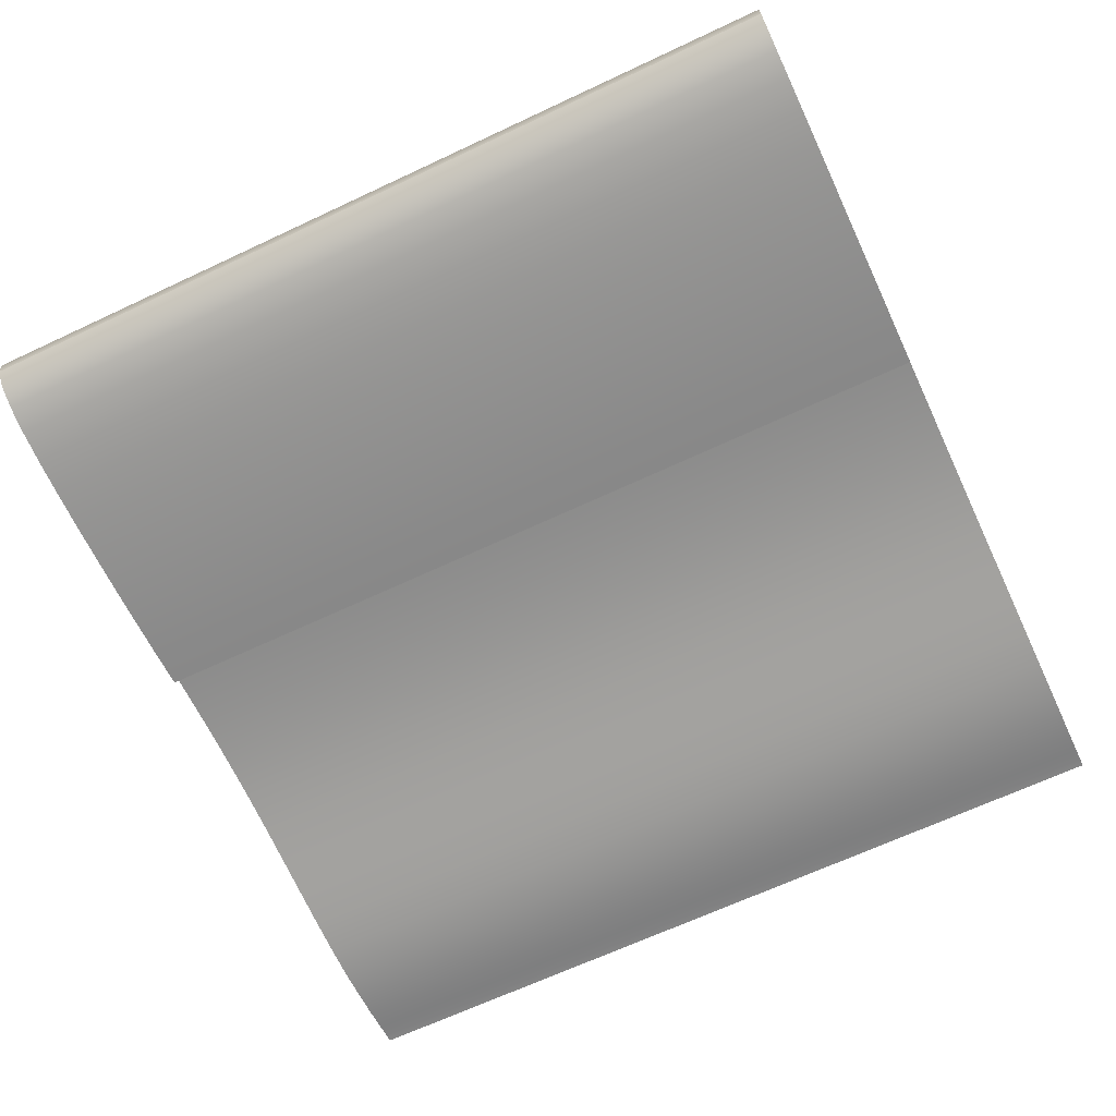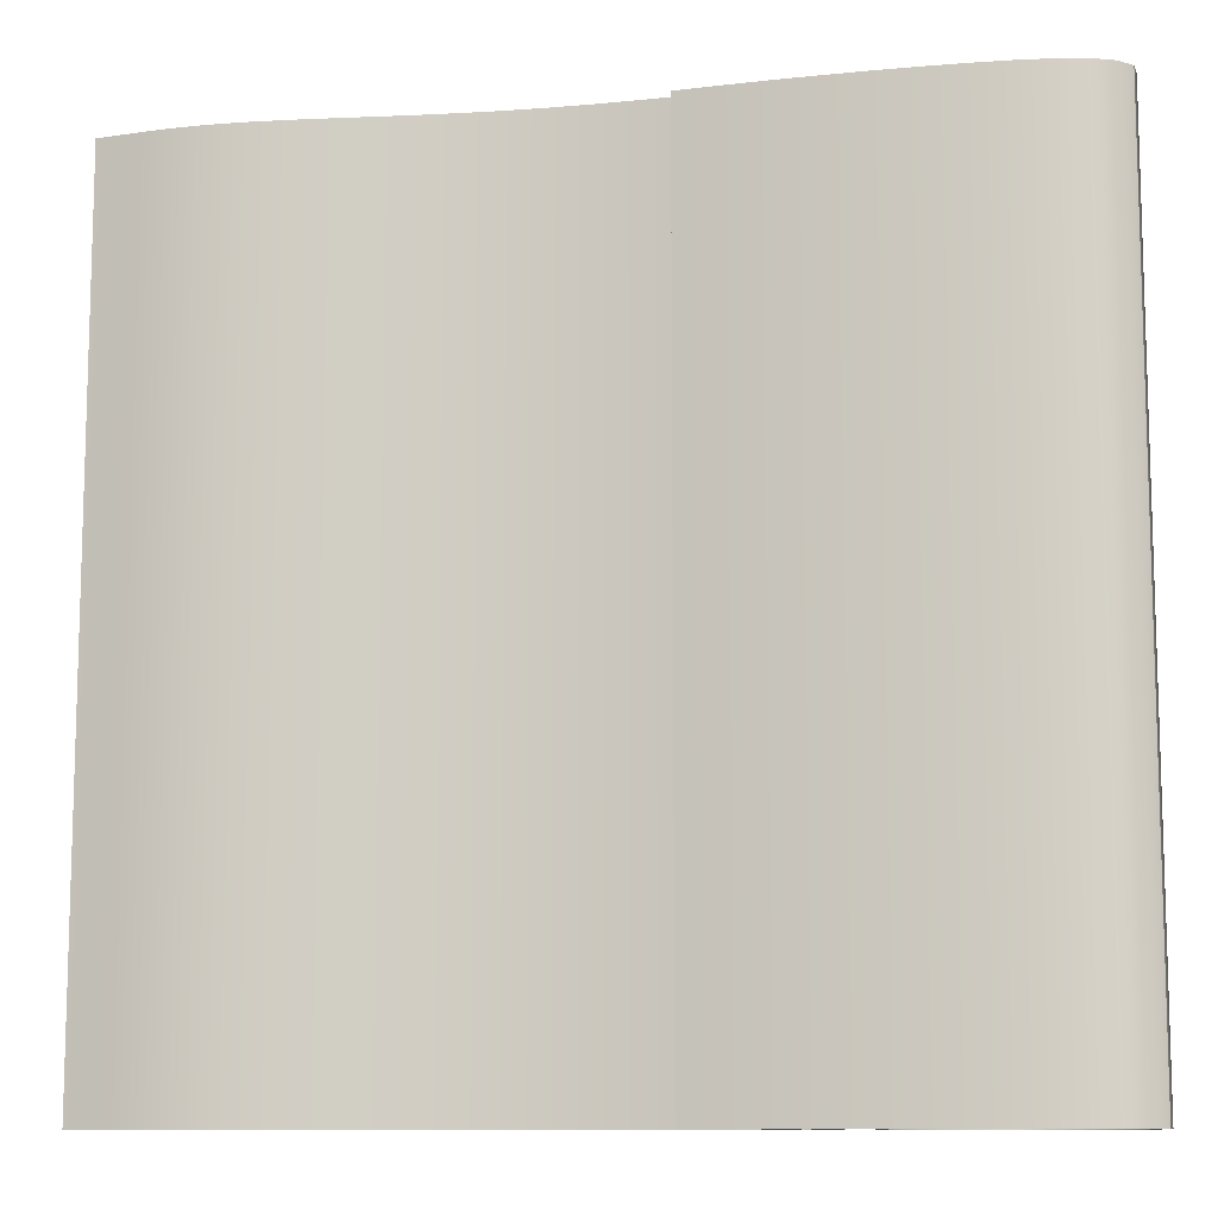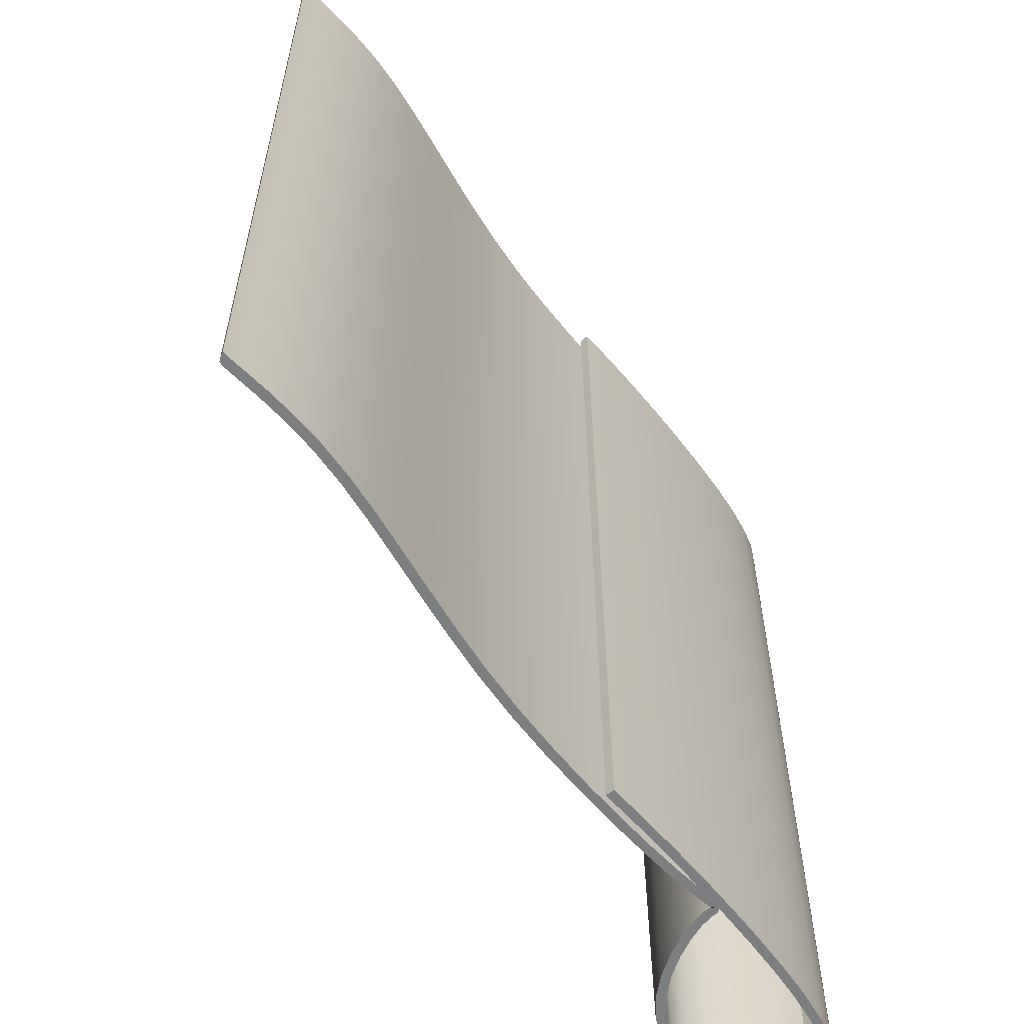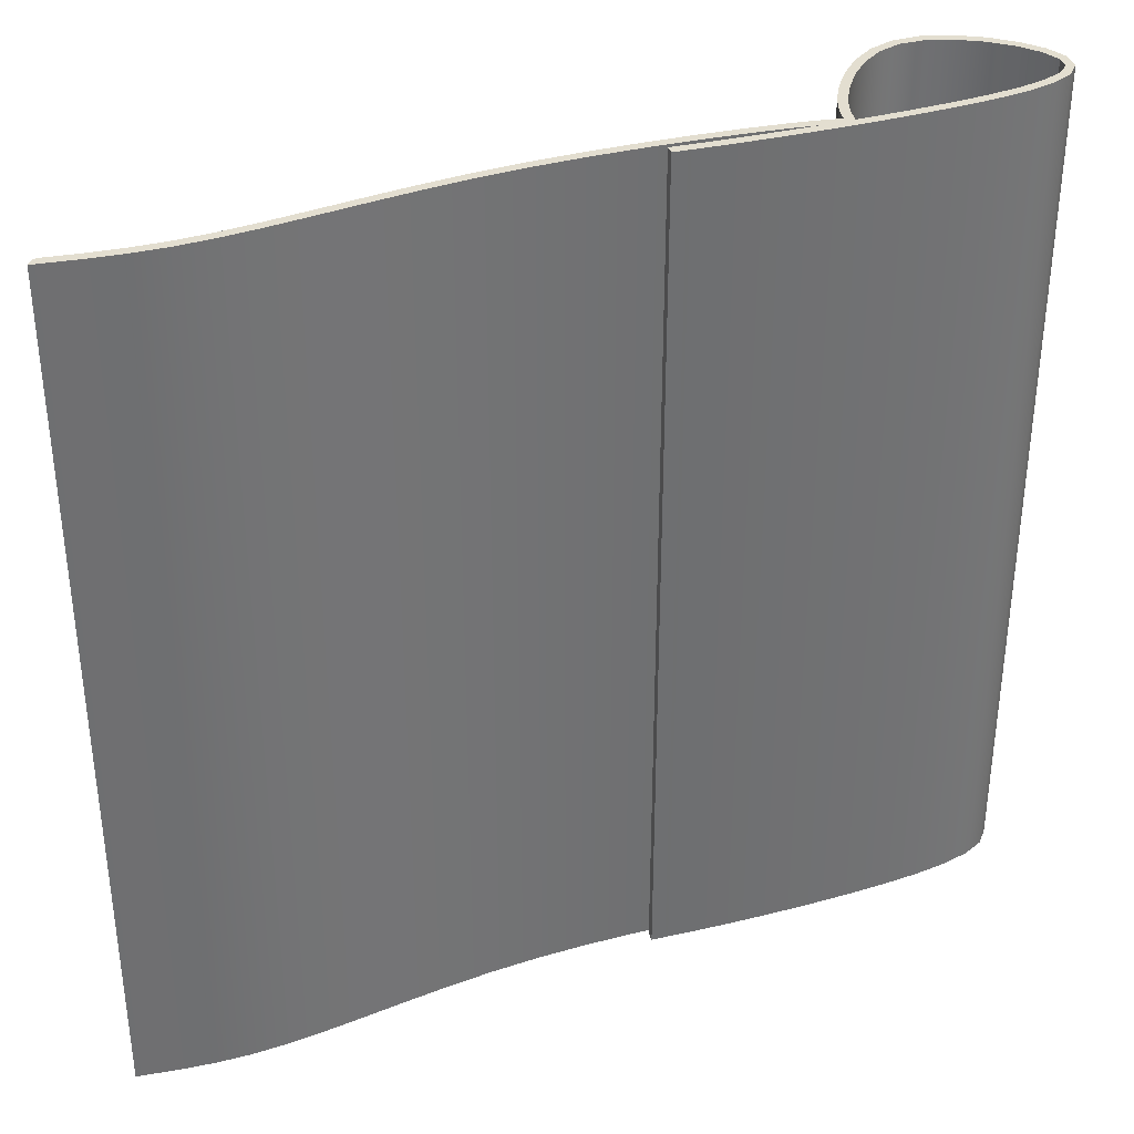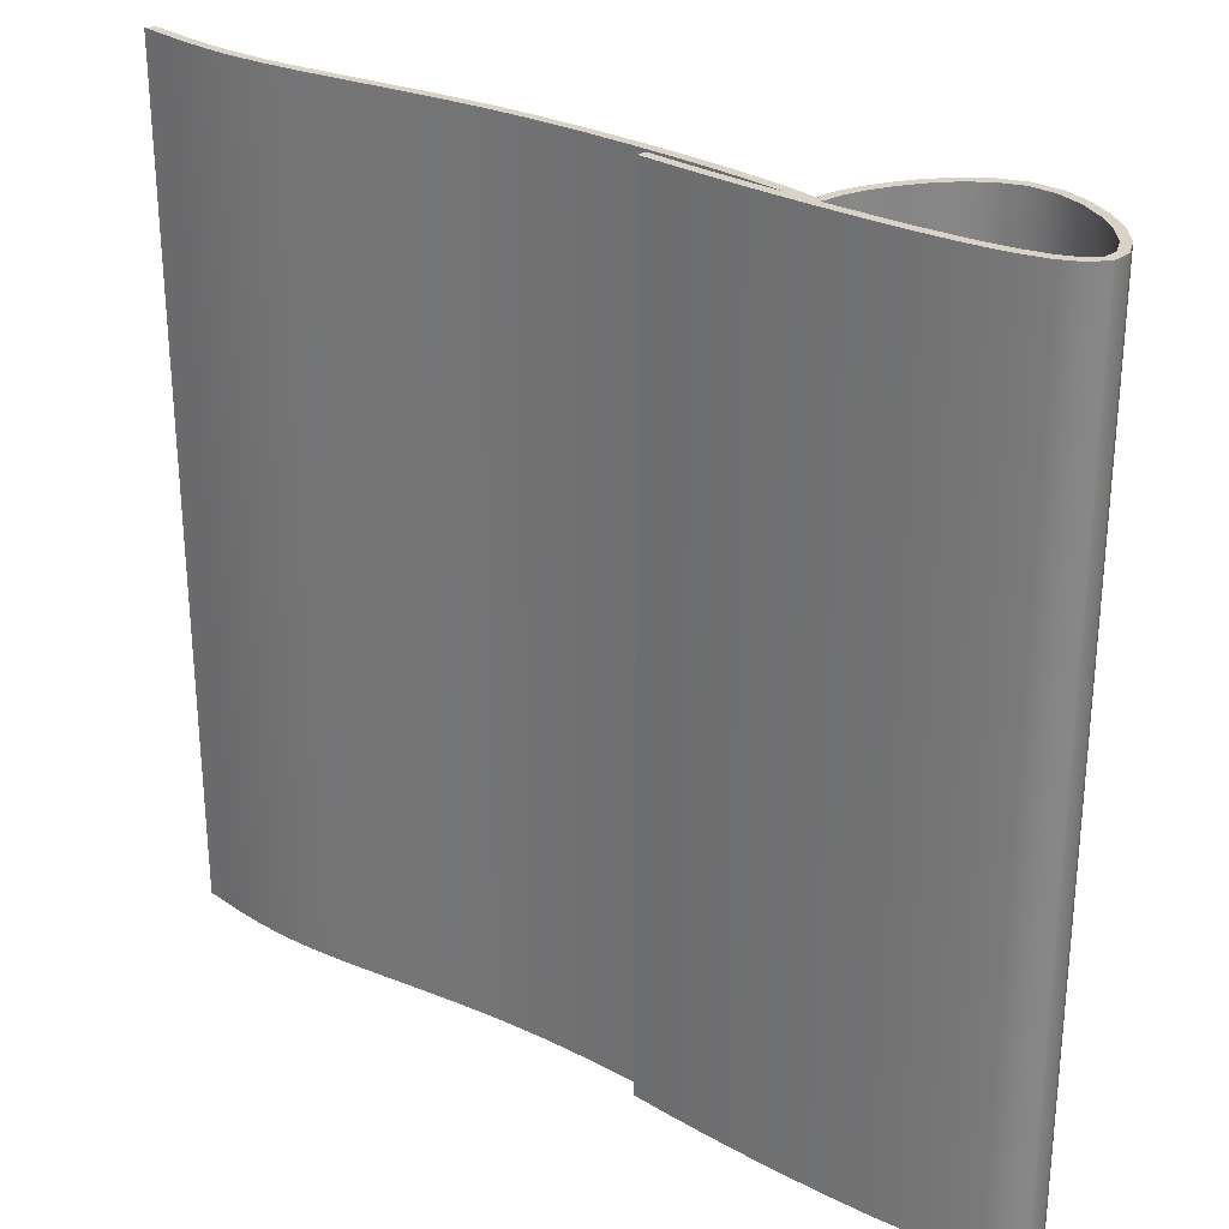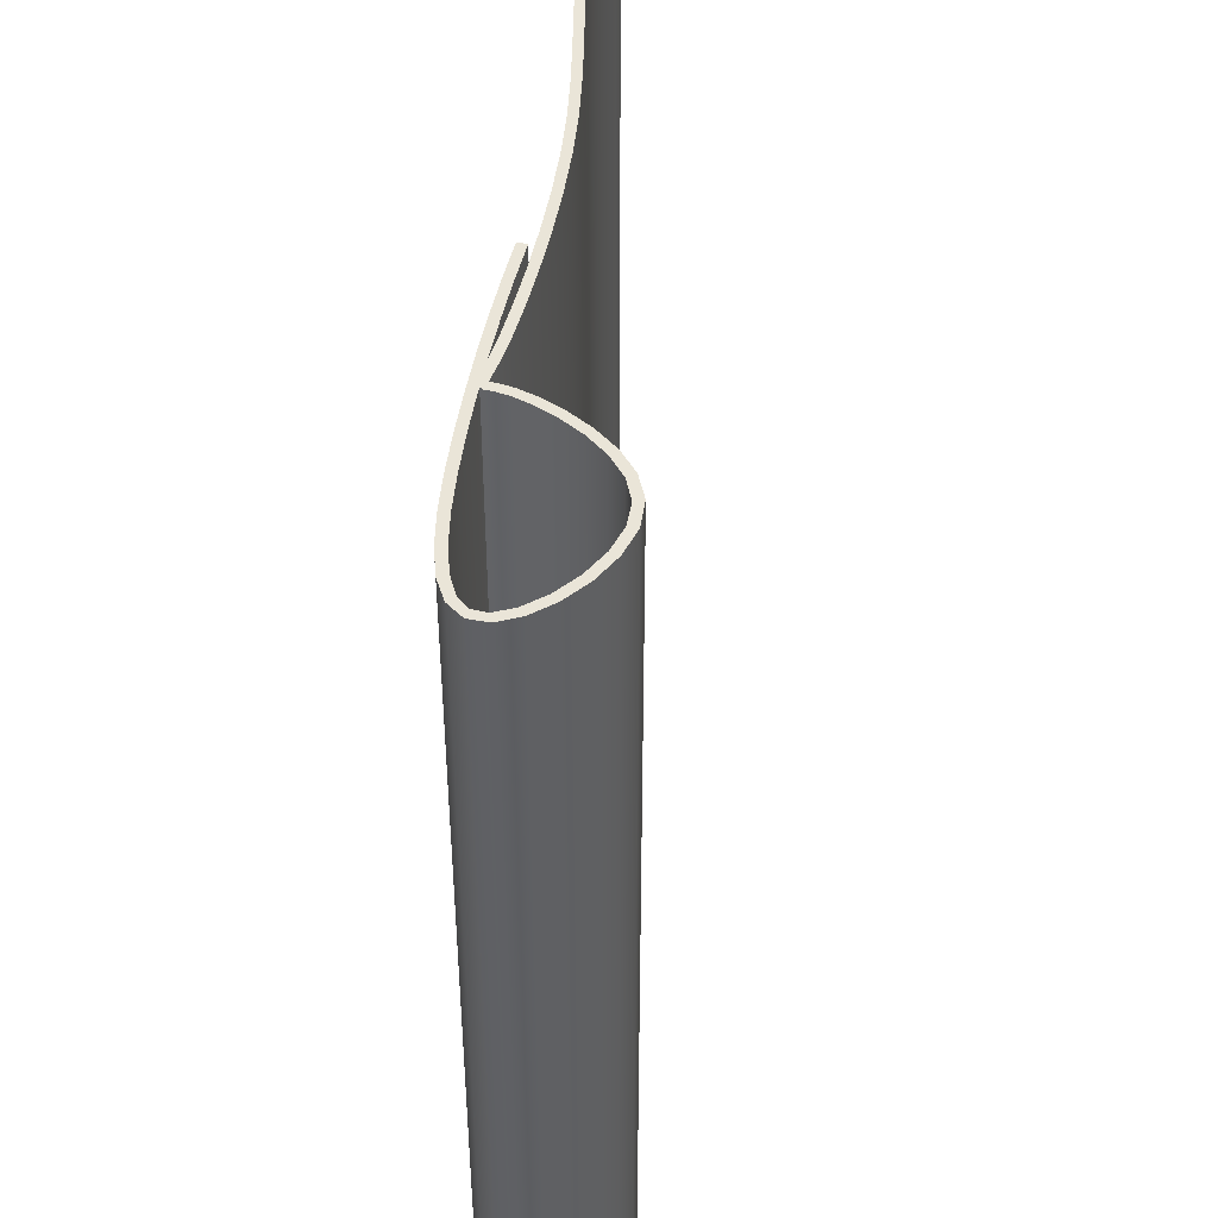
<metadata>
{"format":"obj","ext":"obj","renderer":"f3d","projection":"perspective","resolution":1024,"background":"white","views":[{"elev":-66.7,"azim":115.2,"up":"+Y"},{"elev":-10.4,"azim":13.0,"up":"+Z"},{"elev":-59.3,"azim":-53.7,"up":"+Z"},{"elev":35.7,"azim":-20.8,"up":"+Z"},{"elev":28.1,"azim":37.9,"up":"+Z"},{"elev":44.8,"azim":97.7,"up":"+Z"}]}
</metadata>
<code>
g default
v 0.9917 -0.1662 -2.134
v 1.01 -0.1627 -2.134
v 1.087 -0.1738 -2.134
v 1.198 -0.1893 -2.134
v 1.337 -0.2036 -2.134
v 1.498 -0.2108 -2.134
v 1.673 -0.206 -2.134
v 1.861 -0.19 -2.134
v 2.062 -0.1668 -2.134
v 2.274 -0.1404 -2.134
v 2.497 -0.115 -2.134
v 2.73 -0.09463 -2.134
v 2.973 -0.08328 -2.134
v 3.22 -0.082 -2.134
v 3.462 -0.08883 -2.134
v 3.69 -0.1017 -2.134
v 3.892 -0.1184 -2.134
v 4.061 -0.1371 -2.134
v 4.187 -0.1555 -2.134
v 4.267 -0.1711 -2.134
v 4.309 -0.1797 -2.134
v 4.32 -0.1771 -2.134
v 4.307 -0.1756 -2.134
v 4.31 -0.1435 -2.134
v 4.326 -0.08177 -2.134
v 4.363 0.004592 -2.134
v 4.42 0.1051 -2.134
v 4.496 0.2087 -2.134
v 4.589 0.3039 -2.134
v 4.697 0.379 -2.134
v 4.819 0.4217 -2.134
v 4.954 0.4202 -2.134
v 5.089 0.3774 -2.134
v 5.214 0.3052 -2.134
v 5.321 0.2149 -2.134
v 5.4 0.1168 -2.134
v 5.442 0.02015 -2.134
v 5.435 -0.06832 -2.134
v 5.372 -0.1406 -2.134
v 5.267 -0.1888 -2.134
v 5.129 -0.2197 -2.134
v 4.966 -0.2385 -2.134
v 4.783 -0.2484 -2.134
v 4.586 -0.252 -2.134
v 4.381 -0.2511 -2.134
v 4.171 -0.246 -2.134
v 3.958 -0.237 -2.134
v 3.746 -0.224 -2.134
v 3.536 -0.2074 -2.134
v 0.9917 -0.1662 2.134
v 1.01 -0.1627 2.134
v 1.087 -0.1738 2.134
v 1.198 -0.1893 2.134
v 1.337 -0.2036 2.134
v 1.498 -0.2108 2.134
v 1.673 -0.206 2.134
v 1.861 -0.19 2.134
v 2.062 -0.1668 2.134
v 2.274 -0.1404 2.134
v 2.497 -0.115 2.134
v 2.73 -0.09463 2.134
v 2.973 -0.08328 2.134
v 3.22 -0.082 2.134
v 3.462 -0.08883 2.134
v 3.69 -0.1017 2.134
v 3.892 -0.1184 2.134
v 4.061 -0.1371 2.134
v 4.187 -0.1555 2.134
v 4.267 -0.1711 2.134
v 4.309 -0.1797 2.134
v 4.32 -0.1771 2.134
v 4.307 -0.1756 2.134
v 4.31 -0.1435 2.134
v 4.326 -0.08177 2.134
v 4.363 0.004592 2.134
v 4.42 0.1051 2.134
v 4.496 0.2087 2.134
v 4.589 0.3039 2.134
v 4.697 0.379 2.134
v 4.819 0.4217 2.134
v 4.954 0.4202 2.134
v 5.089 0.3774 2.134
v 5.214 0.3052 2.134
v 5.321 0.2149 2.134
v 5.4 0.1168 2.134
v 5.442 0.02015 2.134
v 5.435 -0.06832 2.134
v 5.372 -0.1406 2.134
v 5.267 -0.1888 2.134
v 5.129 -0.2197 2.134
v 4.966 -0.2385 2.134
v 4.783 -0.2484 2.134
v 4.586 -0.252 2.134
v 4.381 -0.2511 2.134
v 4.171 -0.246 2.134
v 3.958 -0.237 2.134
v 3.746 -0.224 2.134
v 3.536 -0.2074 2.134
v 0.9661 -0.2035 2.134
v 1.009 -0.2078 2.134
v 1.08 -0.2185 2.134
v 1.192 -0.234 2.134
v 1.333 -0.2485 2.134
v 1.496 -0.2559 2.134
v 1.675 -0.2511 2.134
v 1.865 -0.2349 2.134
v 2.067 -0.2116 2.134
v 2.279 -0.1852 2.134
v 2.502 -0.1598 2.134
v 2.734 -0.1396 2.134
v 2.975 -0.1284 2.134
v 3.221 -0.1271 2.134
v 3.461 -0.1339 2.134
v 3.687 -0.1467 2.134
v 3.889 -0.1634 2.134
v 4.056 -0.1819 2.134
v 4.18 -0.2002 2.134
v 4.258 -0.2154 2.134
v 4.3 -0.2239 2.134
v 4.326 -0.2219 2.134
v 4.35 -0.1892 2.134
v 4.355 -0.1492 2.134
v 4.37 -0.09313 2.134
v 4.404 -0.01316 2.134
v 4.459 0.08275 2.134
v 4.532 0.182 2.134
v 4.621 0.2724 2.134
v 4.722 0.3418 2.134
v 4.834 0.379 2.134
v 4.953 0.3751 2.134
v 5.075 0.3344 2.134
v 5.192 0.2662 2.134
v 5.292 0.1806 2.134
v 5.365 0.08865 2.134
v 5.4 0.002599 2.134
v 5.39 -0.06351 2.134
v 5.34 -0.1094 2.134
v 5.249 -0.1474 2.134
v 5.12 -0.1756 2.134
v 4.961 -0.1936 2.134
v 4.78 -0.2033 2.134
v 4.585 -0.2068 2.134
v 4.381 -0.206 2.134
v 4.172 -0.2009 2.134
v 3.96 -0.1919 2.134
v 3.748 -0.179 2.134
v 3.54 -0.1624 2.134
v 0.9661 -0.2035 -2.134
v 1.009 -0.2078 -2.134
v 1.08 -0.2185 -2.134
v 1.192 -0.234 -2.134
v 1.333 -0.2485 -2.134
v 1.496 -0.2559 -2.134
v 1.675 -0.2511 -2.134
v 1.865 -0.2349 -2.134
v 2.067 -0.2116 -2.134
v 2.279 -0.1852 -2.134
v 2.502 -0.1598 -2.134
v 2.734 -0.1396 -2.134
v 2.975 -0.1284 -2.134
v 3.221 -0.1271 -2.134
v 3.461 -0.1339 -2.134
v 3.687 -0.1467 -2.134
v 3.889 -0.1634 -2.134
v 4.056 -0.1819 -2.134
v 4.18 -0.2002 -2.134
v 4.258 -0.2154 -2.134
v 4.3 -0.2239 -2.134
v 4.326 -0.2219 -2.134
v 4.35 -0.1892 -2.134
v 4.355 -0.1492 -2.134
v 4.37 -0.09313 -2.134
v 4.404 -0.01316 -2.134
v 4.459 0.08275 -2.134
v 4.532 0.182 -2.134
v 4.621 0.2724 -2.134
v 4.722 0.3418 -2.134
v 4.834 0.379 -2.134
v 4.953 0.3751 -2.134
v 5.075 0.3344 -2.134
v 5.192 0.2662 -2.134
v 5.292 0.1806 -2.134
v 5.365 0.08865 -2.134
v 5.4 0.002599 -2.134
v 5.39 -0.06351 -2.134
v 5.34 -0.1094 -2.134
v 5.249 -0.1474 -2.134
v 5.12 -0.1756 -2.134
v 4.961 -0.1936 -2.134
v 4.78 -0.2033 -2.134
v 4.585 -0.2068 -2.134
v 4.381 -0.206 -2.134
v 4.172 -0.2009 -2.134
v 3.96 -0.1919 -2.134
v 3.748 -0.179 -2.134
v 3.54 -0.1624 -2.134
g pCube4
f 1 50 51 2
f 2 51 52 3
f 3 52 53 4
f 4 53 54 5
f 5 54 55 6
f 6 55 56 7
f 7 56 57 8
f 8 57 58 9
f 9 58 59 10
f 10 59 60 11
f 11 60 61 12
f 12 61 62 13
f 13 62 63 14
f 14 63 64 15
f 15 64 65 16
f 16 65 66 17
f 17 66 67 18
f 18 67 68 19
f 19 68 69 20
f 20 69 70 21
f 21 70 71 22
f 22 71 72 23
f 23 72 73 24
f 24 73 74 25
f 25 74 75 26
f 26 75 76 27
f 27 76 77 28
f 28 77 78 29
f 29 78 79 30
f 30 79 80 31
f 31 80 81 32
f 32 81 82 33
f 33 82 83 34
f 34 83 84 35
f 35 84 85 36
f 36 85 86 37
f 37 86 87 38
f 38 87 88 39
f 39 88 89 40
f 40 89 90 41
f 41 90 91 42
f 42 91 92 43
f 43 92 93 44
f 44 93 94 45
f 45 94 95 46
f 46 95 96 47
f 47 96 97 48
f 48 97 98 49
f 50 99 100 51
f 51 100 101 52
f 52 101 102 53
f 53 102 103 54
f 54 103 104 55
f 55 104 105 56
f 56 105 106 57
f 57 106 107 58
f 58 107 108 59
f 59 108 109 60
f 60 109 110 61
f 61 110 111 62
f 62 111 112 63
f 63 112 113 64
f 64 113 114 65
f 65 114 115 66
f 66 115 116 67
f 67 116 117 68
f 68 117 118 69
f 69 118 119 70
f 70 119 120 71
f 71 120 121 72
f 72 121 122 73
f 73 122 123 74
f 74 123 124 75
f 75 124 125 76
f 76 125 126 77
f 77 126 127 78
f 78 127 128 79
f 79 128 129 80
f 80 129 130 81
f 81 130 131 82
f 82 131 132 83
f 83 132 133 84
f 84 133 134 85
f 85 134 135 86
f 86 135 136 87
f 87 136 137 88
f 88 137 138 89
f 89 138 139 90
f 90 139 140 91
f 91 140 141 92
f 92 141 142 93
f 93 142 143 94
f 94 143 144 95
f 95 144 145 96
f 96 145 146 97
f 97 146 147 98
f 99 148 149 100
f 100 149 150 101
f 101 150 151 102
f 102 151 152 103
f 103 152 153 104
f 104 153 154 105
f 105 154 155 106
f 106 155 156 107
f 107 156 157 108
f 108 157 158 109
f 109 158 159 110
f 110 159 160 111
f 111 160 161 112
f 112 161 162 113
f 113 162 163 114
f 114 163 164 115
f 115 164 165 116
f 116 165 166 117
f 117 166 167 118
f 118 167 168 119
f 119 168 169 120
f 120 169 170 121
f 121 170 171 122
f 122 171 172 123
f 123 172 173 124
f 124 173 174 125
f 125 174 175 126
f 126 175 176 127
f 127 176 177 128
f 128 177 178 129
f 129 178 179 130
f 130 179 180 131
f 131 180 181 132
f 132 181 182 133
f 133 182 183 134
f 134 183 184 135
f 135 184 185 136
f 136 185 186 137
f 137 186 187 138
f 138 187 188 139
f 139 188 189 140
f 140 189 190 141
f 141 190 191 142
f 142 191 192 143
f 143 192 193 144
f 144 193 194 145
f 145 194 195 146
f 146 195 196 147
f 148 1 2 149
f 149 2 3 150
f 150 3 4 151
f 151 4 5 152
f 152 5 6 153
f 153 6 7 154
f 154 7 8 155
f 155 8 9 156
f 156 9 10 157
f 157 10 11 158
f 158 11 12 159
f 159 12 13 160
f 160 13 14 161
f 161 14 15 162
f 162 15 16 163
f 163 16 17 164
f 164 17 18 165
f 165 18 19 166
f 166 19 20 167
f 167 20 21 168
f 168 21 22 169
f 169 22 23 170
f 170 23 24 171
f 171 24 25 172
f 172 25 26 173
f 173 26 27 174
f 174 27 28 175
f 175 28 29 176
f 176 29 30 177
f 177 30 31 178
f 178 31 32 179
f 179 32 33 180
f 180 33 34 181
f 181 34 35 182
f 182 35 36 183
f 183 36 37 184
f 184 37 38 185
f 185 38 39 186
f 186 39 40 187
f 187 40 41 188
f 188 41 42 189
f 189 42 43 190
f 190 43 44 191
f 191 44 45 192
f 192 45 46 193
f 193 46 47 194
f 194 47 48 195
f 195 48 49 196
f 50 1 148 99
f 49 98 147 196

</code>
